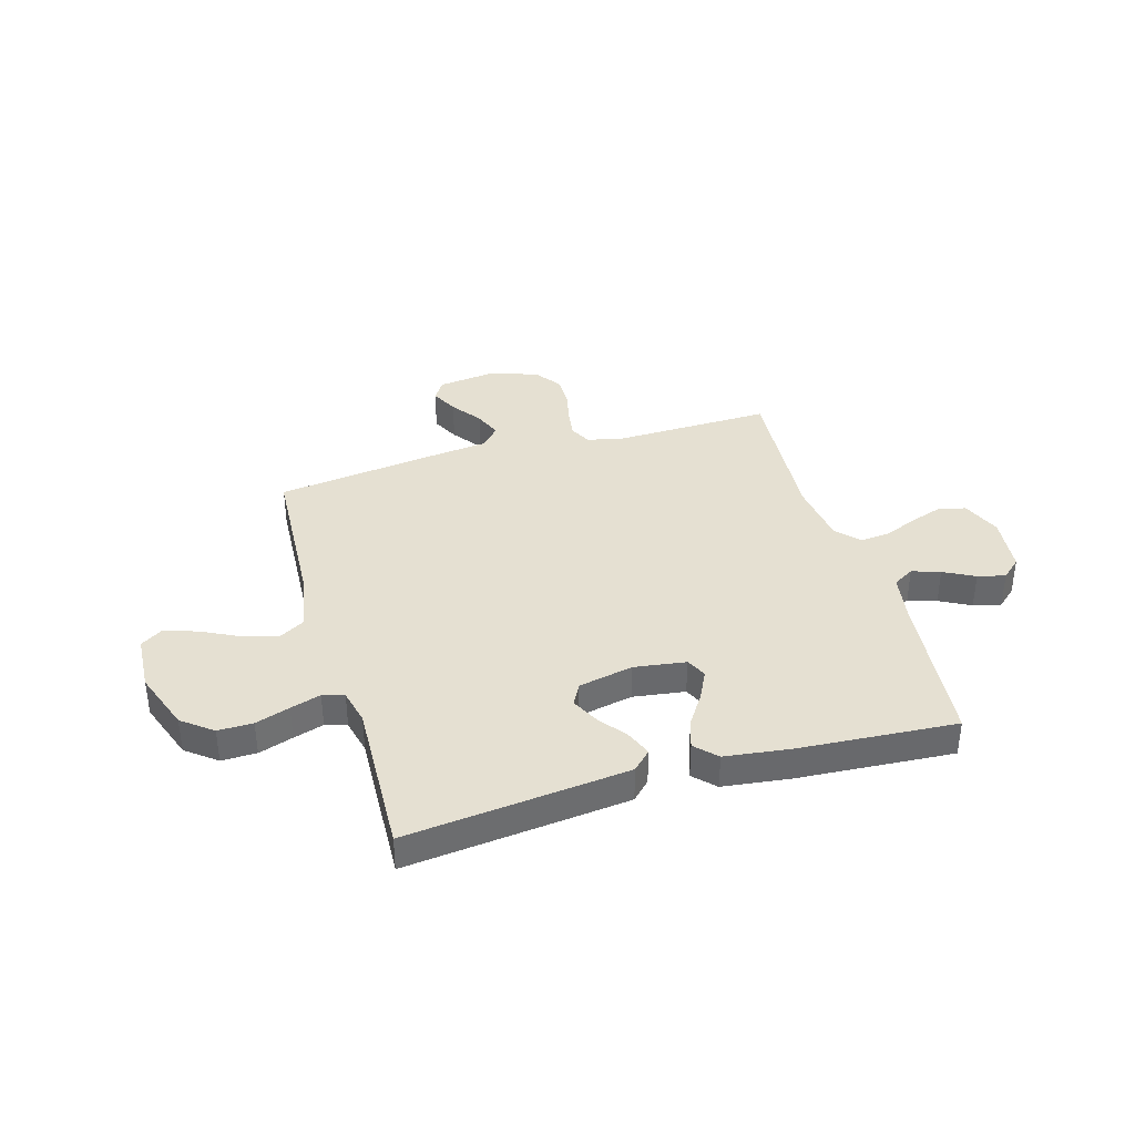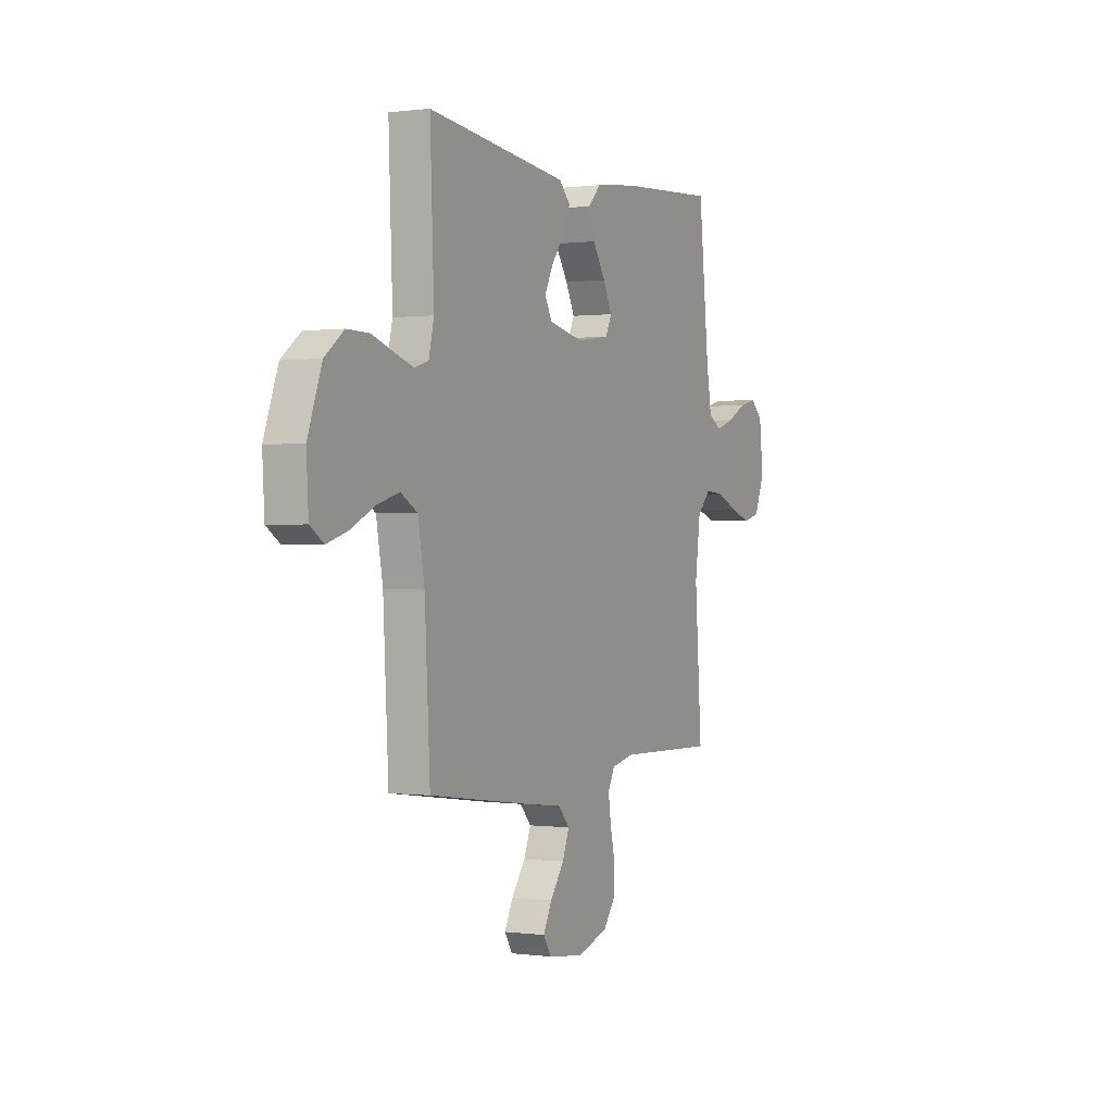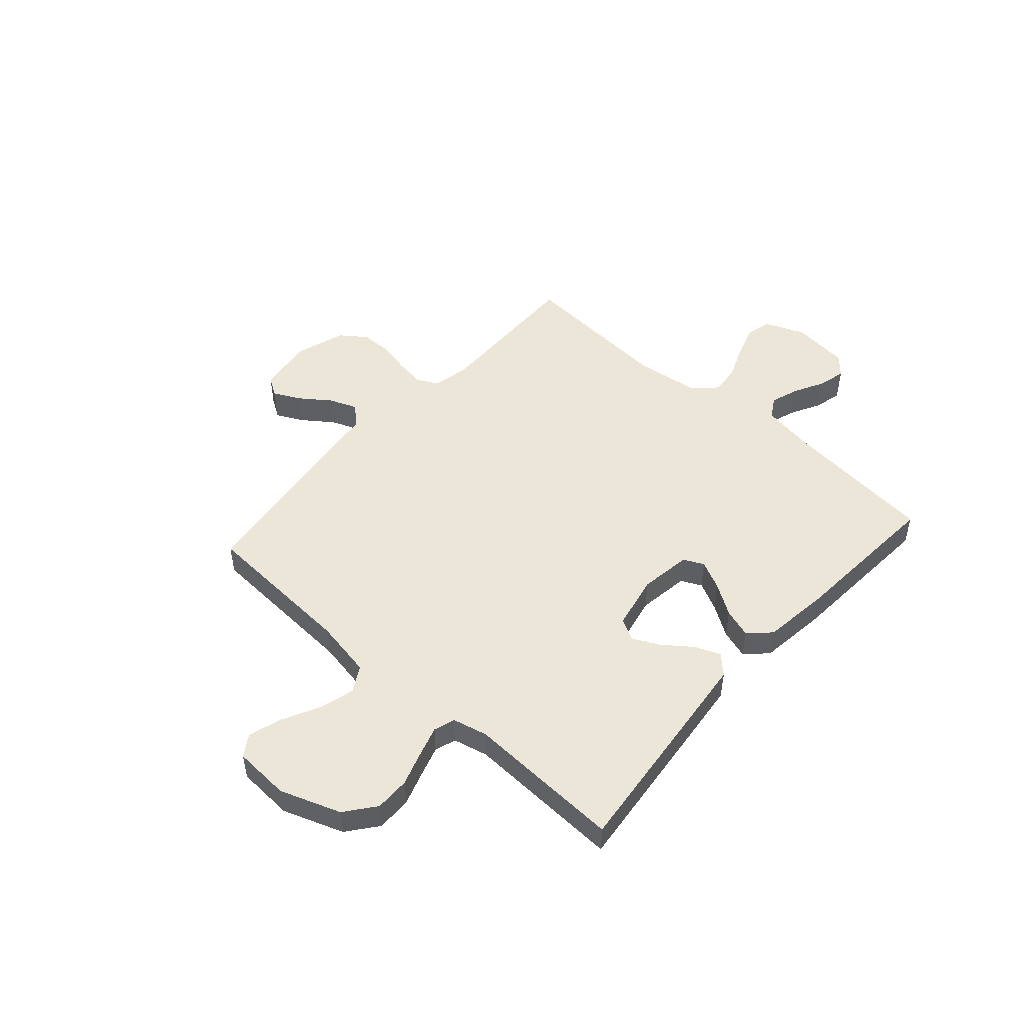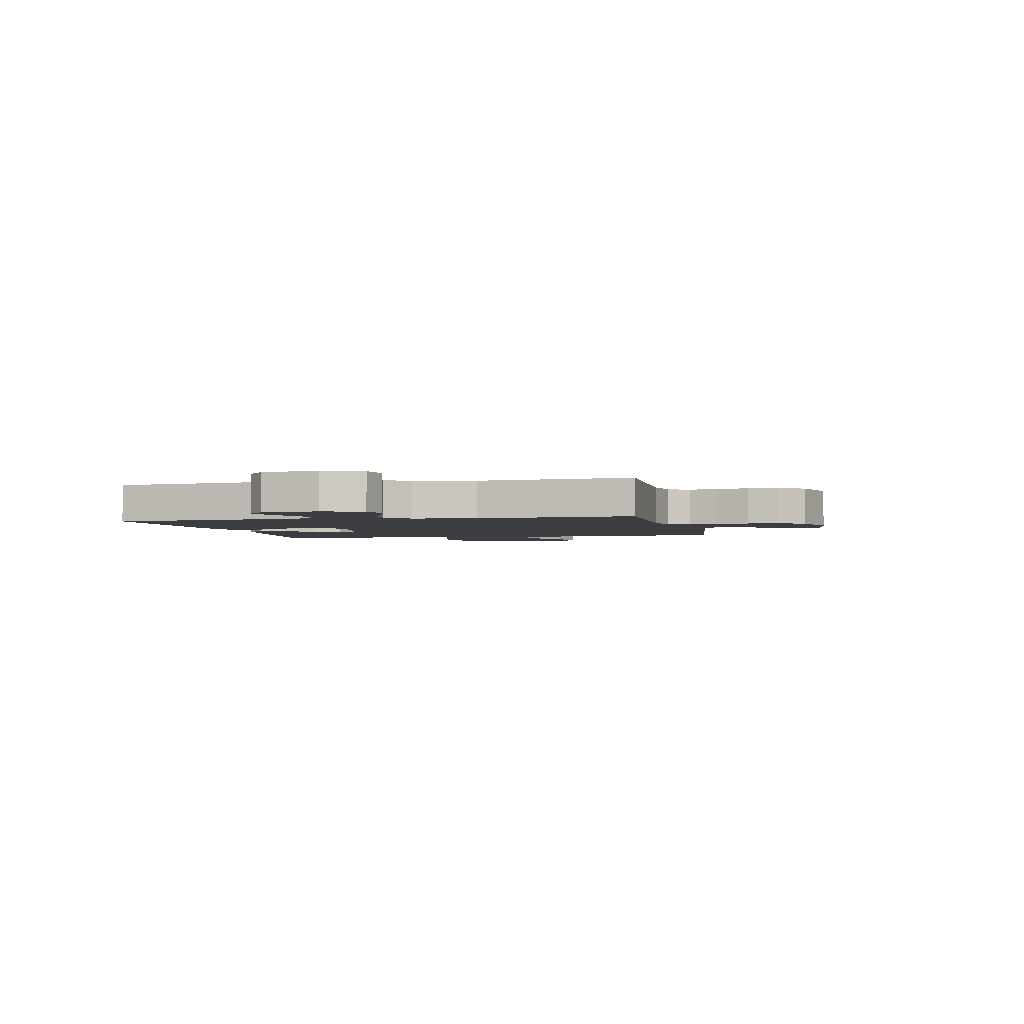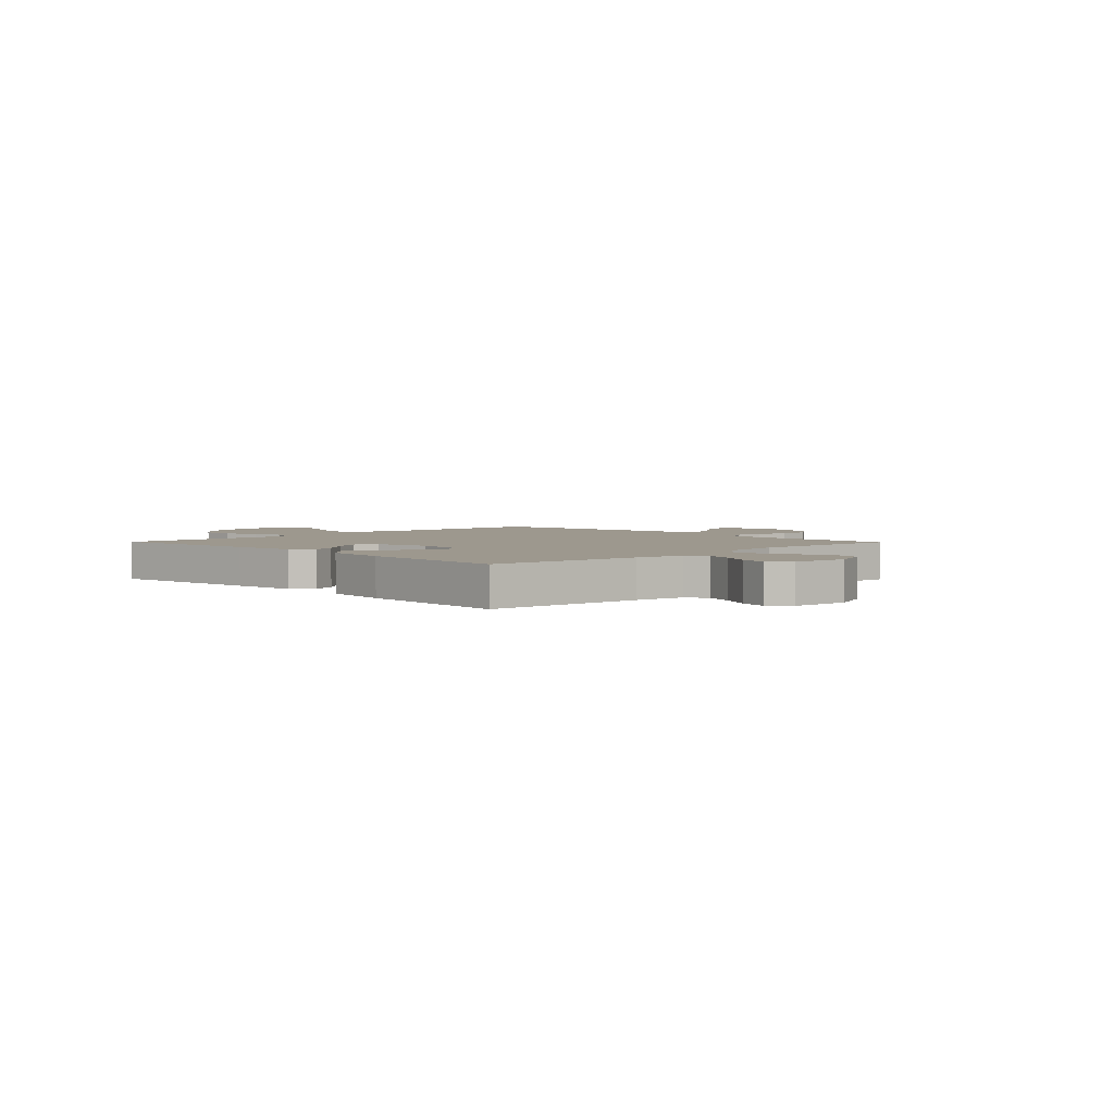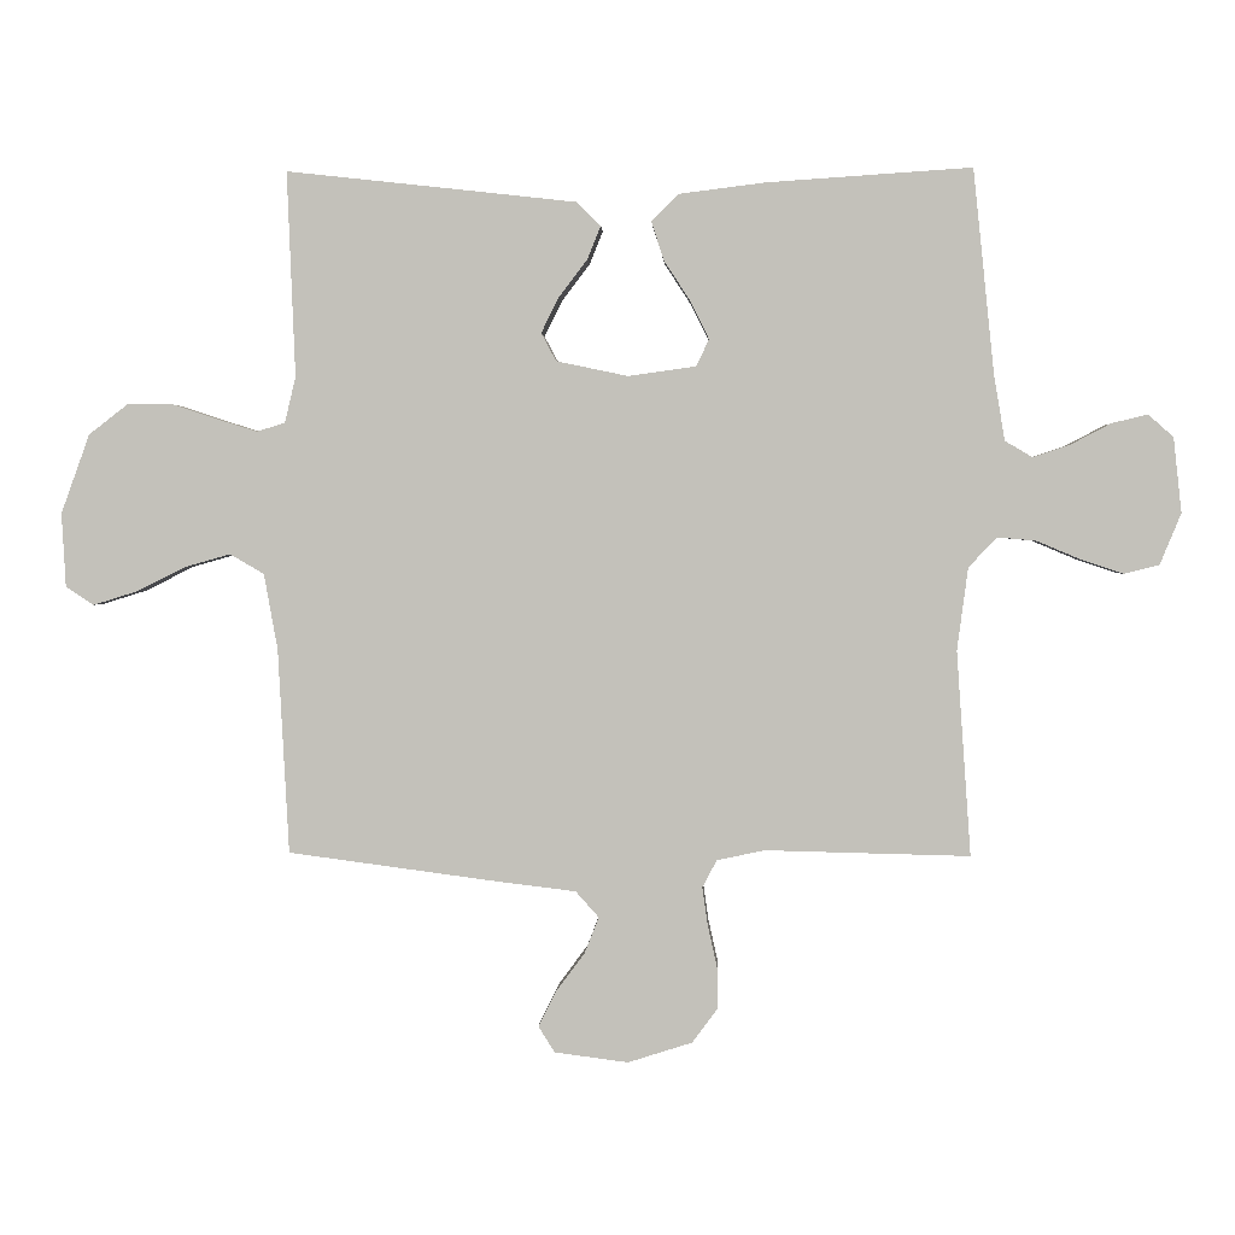
<metadata>
{"format":"obj","ext":"obj","renderer":"f3d","projection":"perspective","resolution":1024,"background":"white","views":[{"elev":37.7,"azim":-16.2,"up":"+Y"},{"elev":0.2,"azim":-63.5,"up":"+Z"},{"elev":49.5,"azim":-48.2,"up":"+Y"},{"elev":-2.7,"azim":102.8,"up":"+Y"},{"elev":3.2,"azim":45.6,"up":"+Y"},{"elev":1.9,"azim":2.5,"up":"+Z"}]}
</metadata>
<code>
v 0.5 0.07 -0.5
v 0.2 0.07 -0.493
v 0.13 0.07 -0.508
v 0.109 0.07 -0.548
v 0.117 0.07 -0.604
v 0.131 0.07 -0.667
v 0.131 0.07 -0.727
v 0.094 0.07 -0.777
v 0 0.07 -0.807
v -0.108 0.07 -0.793
v -0.132 0.07 -0.755
v -0.106 0.07 -0.703
v -0.064 0.07 -0.646
v -0.043 0.07 -0.593
v -0.077 0.07 -0.555
v -0.2 0.07 -0.54
v -0.5 0.07 -0.5
v -0.516 0.07 -0.2
v -0.536 0.07 -0.089
v -0.586 0.07 -0.06
v -0.653 0.07 -0.079
v -0.725 0.07 -0.115
v -0.789 0.07 -0.135
v -0.83 0.07 -0.108
v -0.836 0.07 0
v -0.794 0.07 0.116
v -0.736 0.07 0.161
v -0.669 0.07 0.16
v -0.603 0.07 0.138
v -0.545 0.07 0.12
v -0.504 0.07 0.133
v -0.488 0.07 0.2
v -0.5 0.07 0.5
v -0.2 0.07 0.467
v -0.075 0.07 0.453
v -0.04 0.07 0.418
v -0.06 0.07 0.369
v -0.101 0.07 0.315
v -0.127 0.07 0.263
v -0.105 0.07 0.222
v 0 0.07 0.2
v 0.099 0.07 0.214
v 0.118 0.07 0.253
v 0.091 0.07 0.308
v 0.052 0.07 0.368
v 0.034 0.07 0.424
v 0.073 0.07 0.464
v 0.2 0.07 0.48
v 0.5 0.07 0.5
v 0.531 0.07 0.2
v 0.547 0.07 0.105
v 0.587 0.07 0.081
v 0.641 0.07 0.099
v 0.7 0.07 0.13
v 0.753 0.07 0.143
v 0.79 0.07 0.11
v 0.802 0.07 0
v 0.771 0.07 -0.075
v 0.72 0.07 -0.088
v 0.657 0.07 -0.067
v 0.593 0.07 -0.04
v 0.536 0.07 -0.035
v 0.495 0.07 -0.079
v 0.479 0.07 -0.2
v 0.5 0 -0.5
v 0.2 0 -0.493
v 0.13 0 -0.508
v 0.109 0 -0.548
v 0.117 0 -0.604
v 0.131 0 -0.667
v 0.131 0 -0.727
v 0.094 0 -0.777
v 0 0 -0.807
v -0.108 0 -0.793
v -0.132 0 -0.755
v -0.106 0 -0.703
v -0.064 0 -0.646
v -0.043 0 -0.593
v -0.077 0 -0.555
v -0.2 0 -0.54
v -0.5 0 -0.5
v -0.516 0 -0.2
v -0.536 0 -0.089
v -0.586 0 -0.06
v -0.653 0 -0.079
v -0.725 0 -0.115
v -0.789 0 -0.135
v -0.83 0 -0.108
v -0.836 0 0
v -0.794 0 0.116
v -0.736 0 0.161
v -0.669 0 0.16
v -0.603 0 0.138
v -0.545 0 0.12
v -0.504 0 0.133
v -0.488 0 0.2
v -0.5 0 0.5
v -0.2 0 0.467
v -0.075 0 0.453
v -0.04 0 0.418
v -0.06 0 0.369
v -0.101 0 0.315
v -0.127 0 0.263
v -0.105 0 0.222
v 0 0 0.2
v 0.099 0 0.214
v 0.118 0 0.253
v 0.091 0 0.308
v 0.052 0 0.368
v 0.034 0 0.424
v 0.073 0 0.464
v 0.2 0 0.48
v 0.5 0 0.5
v 0.531 0 0.2
v 0.547 0 0.105
v 0.587 0 0.081
v 0.641 0 0.099
v 0.7 0 0.13
v 0.753 0 0.143
v 0.79 0 0.11
v 0.802 0 0
v 0.771 0 -0.075
v 0.72 0 -0.088
v 0.657 0 -0.067
v 0.593 0 -0.04
v 0.536 0 -0.035
v 0.495 0 -0.079
v 0.479 0 -0.2
f 59 60 61
f 58 59 61
f 57 58 61
f 56 57 61
f 55 56 61
f 54 55 61
f 53 54 61
f 52 53 61 62
f 51 52 62 63
f 48 49 50
f 47 48 50
f 46 47 50
f 45 46 50
f 44 45 50
f 50 51 63
f 44 50 63
f 43 44 63
f 36 37 38
f 35 36 38
f 34 35 38
f 33 34 38
f 32 33 38
f 31 32 38 39
f 27 28 29
f 26 27 29
f 25 26 29
f 24 25 29
f 23 24 29
f 22 23 29
f 21 22 29
f 20 21 29 30
f 19 20 30 31
f 15 16 17 18
f 31 39 40
f 19 31 40
f 18 19 40
f 15 18 40
f 11 12 13
f 10 11 13
f 9 10 13
f 8 9 13
f 7 8 13
f 6 7 13
f 5 6 13
f 4 5 13 14
f 64 1 2
f 64 2 3
f 63 64 3
f 43 63 3
f 42 43 3
f 4 14 15
f 3 4 15
f 42 3 15
f 41 42 15
f 15 40 41
f 125 124 123
f 125 123 122
f 125 122 121
f 125 121 120
f 125 120 119
f 125 119 118
f 125 118 117
f 126 125 117 116
f 127 126 116 115
f 114 113 112
f 114 112 111
f 114 111 110
f 114 110 109
f 114 109 108
f 127 115 114
f 127 114 108
f 127 108 107
f 102 101 100
f 102 100 99
f 102 99 98
f 102 98 97
f 102 97 96
f 103 102 96 95
f 93 92 91
f 93 91 90
f 93 90 89
f 93 89 88
f 93 88 87
f 93 87 86
f 93 86 85
f 94 93 85 84
f 95 94 84 83
f 82 81 80 79
f 104 103 95
f 104 95 83
f 104 83 82
f 104 82 79
f 77 76 75
f 77 75 74
f 77 74 73
f 77 73 72
f 77 72 71
f 77 71 70
f 77 70 69
f 78 77 69 68
f 66 65 128
f 67 66 128
f 67 128 127
f 67 127 107
f 67 107 106
f 79 78 68
f 79 68 67
f 79 67 106
f 79 106 105
f 105 104 79
f 1 65 66 2
f 2 66 67 3
f 3 67 68 4
f 4 68 69 5
f 5 69 70 6
f 6 70 71 7
f 7 71 72 8
f 8 72 73 9
f 9 73 74 10
f 10 74 75 11
f 11 75 76 12
f 12 76 77 13
f 13 77 78 14
f 14 78 79 15
f 15 79 80 16
f 16 80 81 17
f 17 81 82 18
f 18 82 83 19
f 19 83 84 20
f 20 84 85 21
f 21 85 86 22
f 22 86 87 23
f 23 87 88 24
f 24 88 89 25
f 25 89 90 26
f 26 90 91 27
f 27 91 92 28
f 28 92 93 29
f 29 93 94 30
f 30 94 95 31
f 31 95 96 32
f 32 96 97 33
f 33 97 98 34
f 34 98 99 35
f 35 99 100 36
f 36 100 101 37
f 37 101 102 38
f 38 102 103 39
f 39 103 104 40
f 40 104 105 41
f 41 105 106 42
f 42 106 107 43
f 43 107 108 44
f 44 108 109 45
f 45 109 110 46
f 46 110 111 47
f 47 111 112 48
f 48 112 113 49
f 49 113 114 50
f 50 114 115 51
f 51 115 116 52
f 52 116 117 53
f 53 117 118 54
f 54 118 119 55
f 55 119 120 56
f 56 120 121 57
f 57 121 122 58
f 58 122 123 59
f 59 123 124 60
f 60 124 125 61
f 61 125 126 62
f 62 126 127 63
f 63 127 128 64
f 64 128 65 1

</code>
